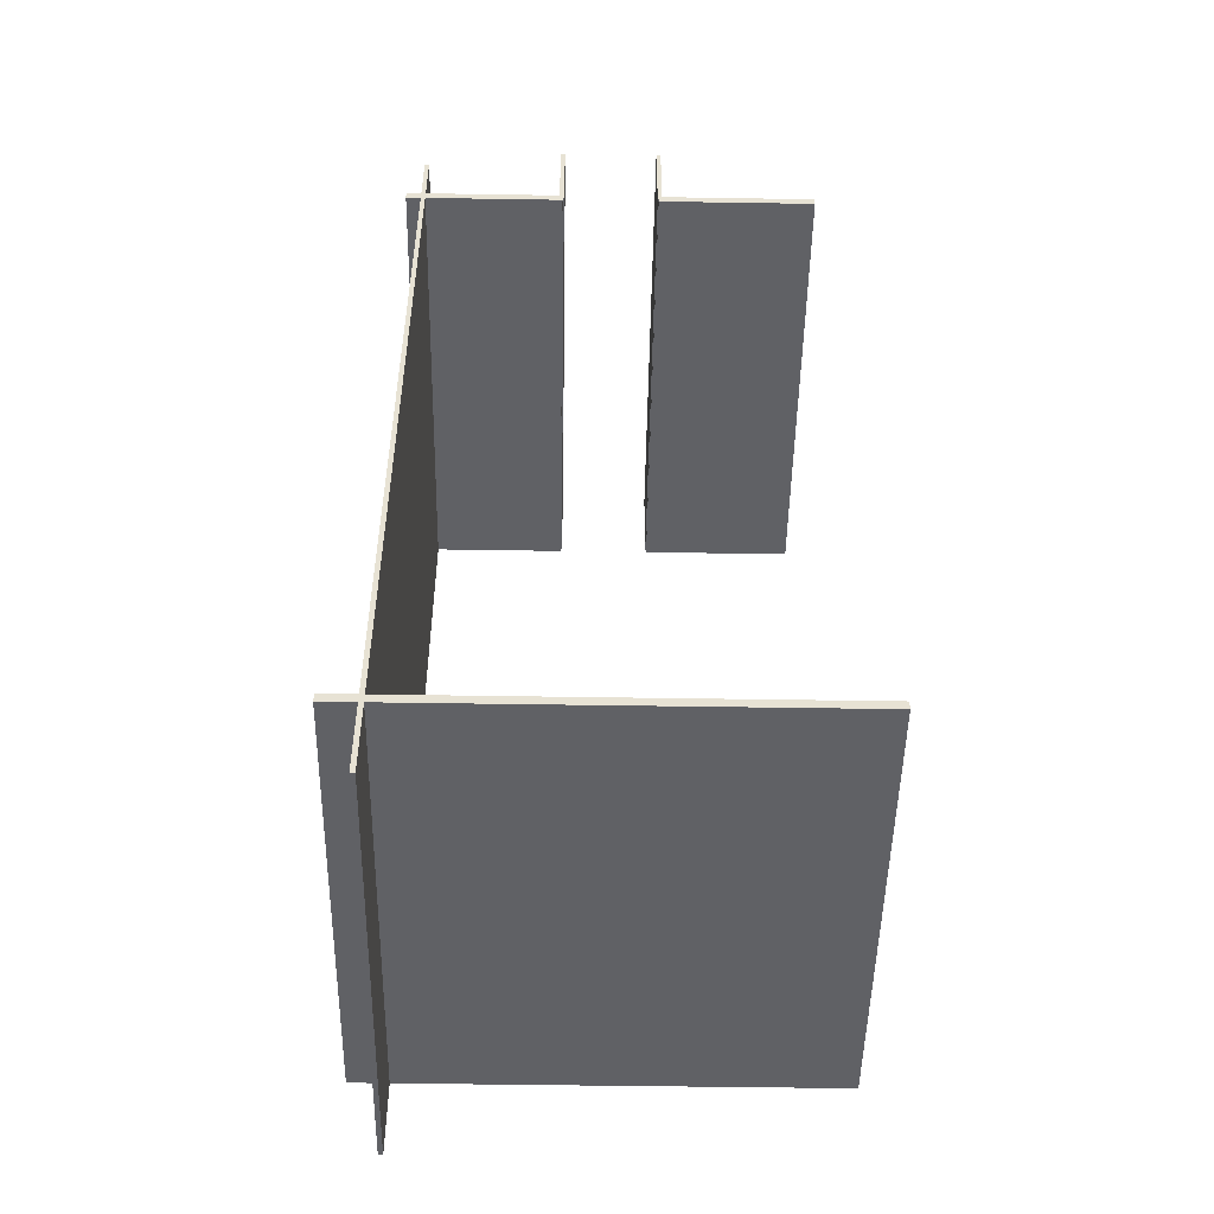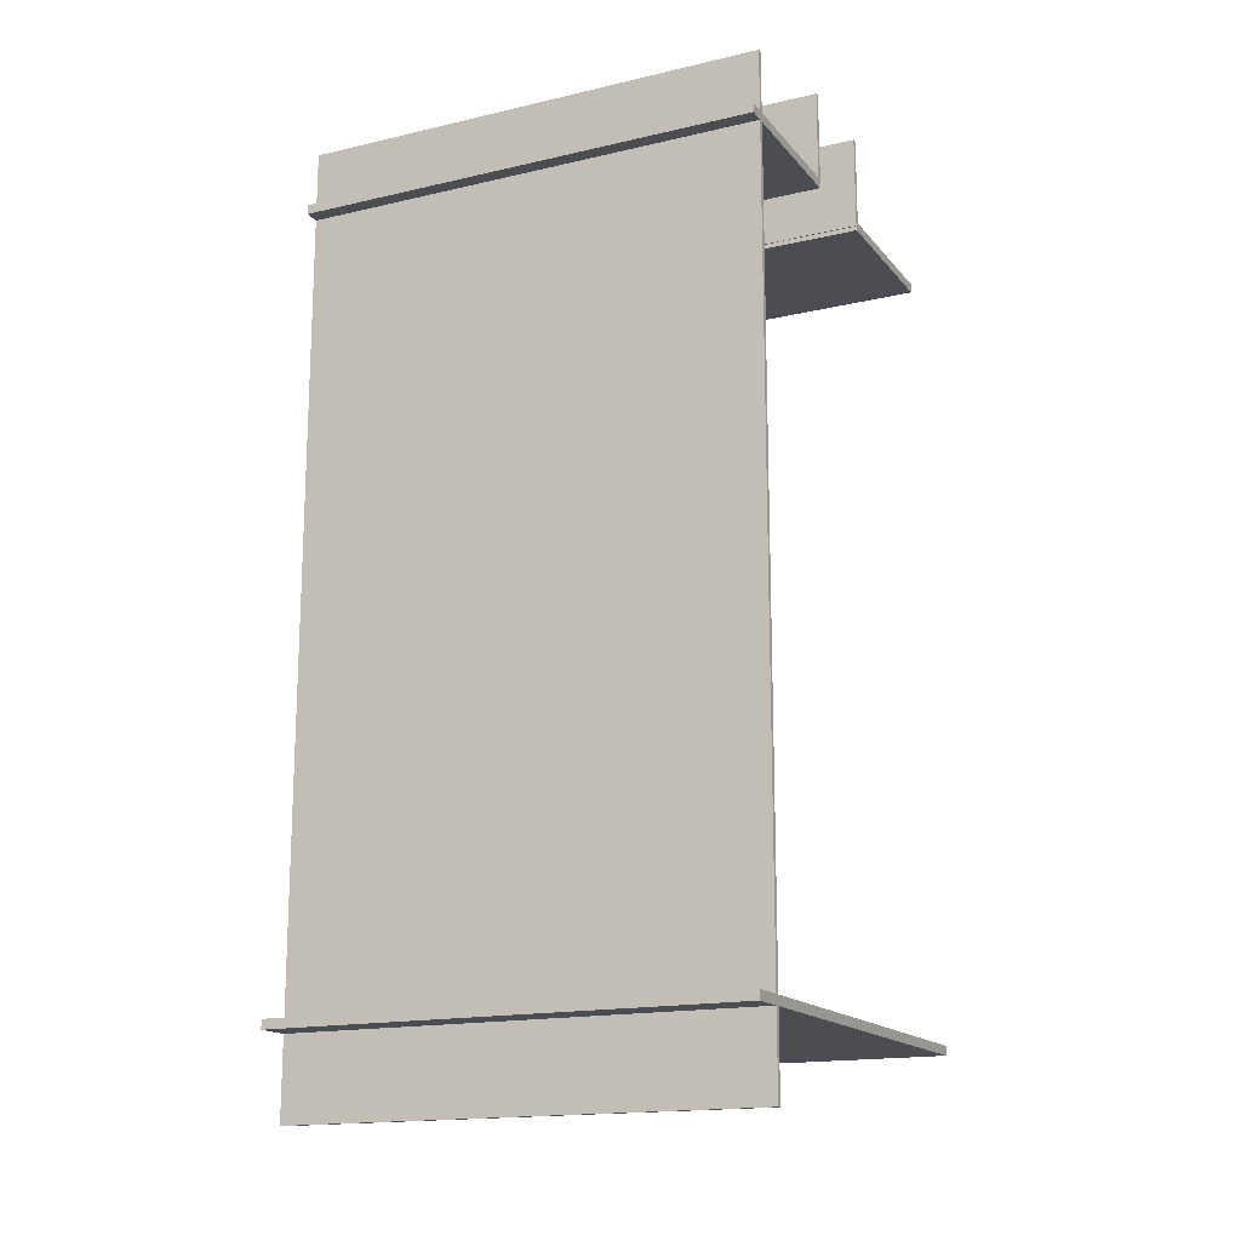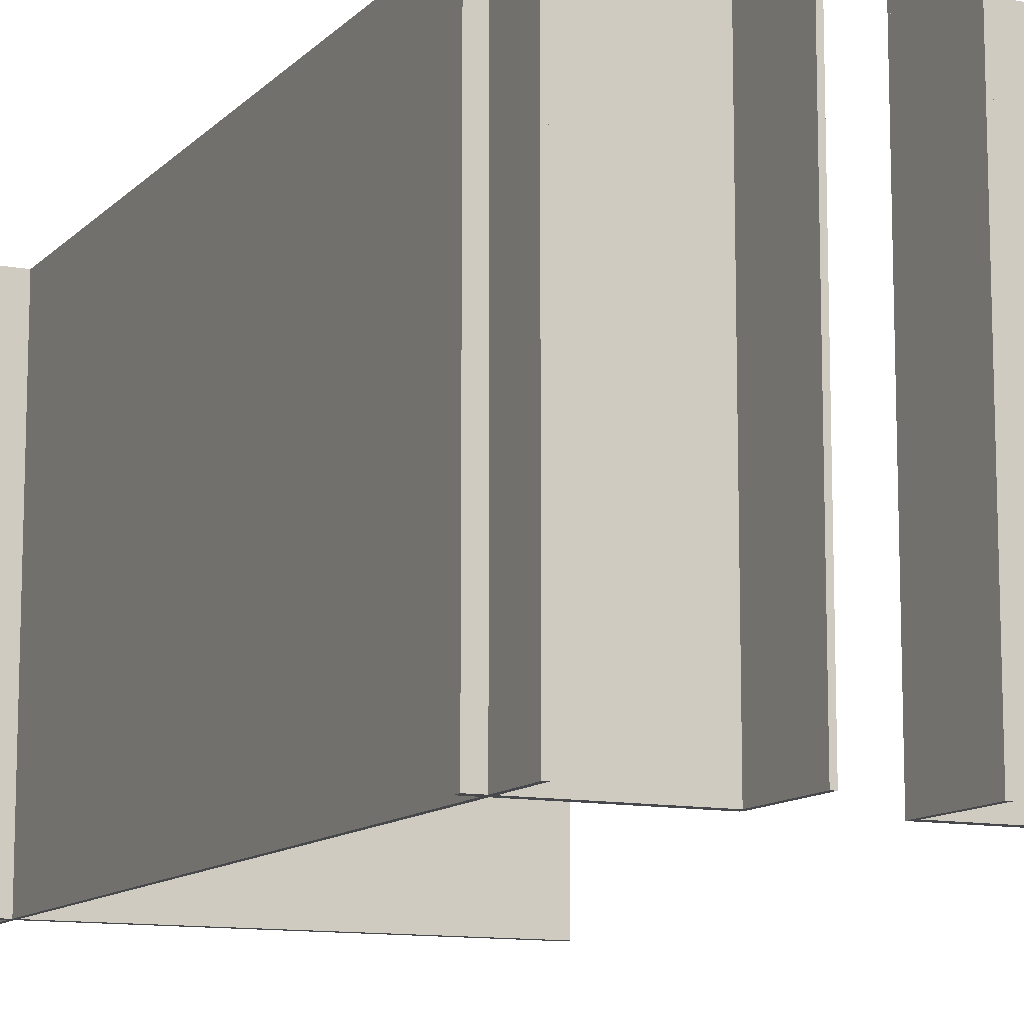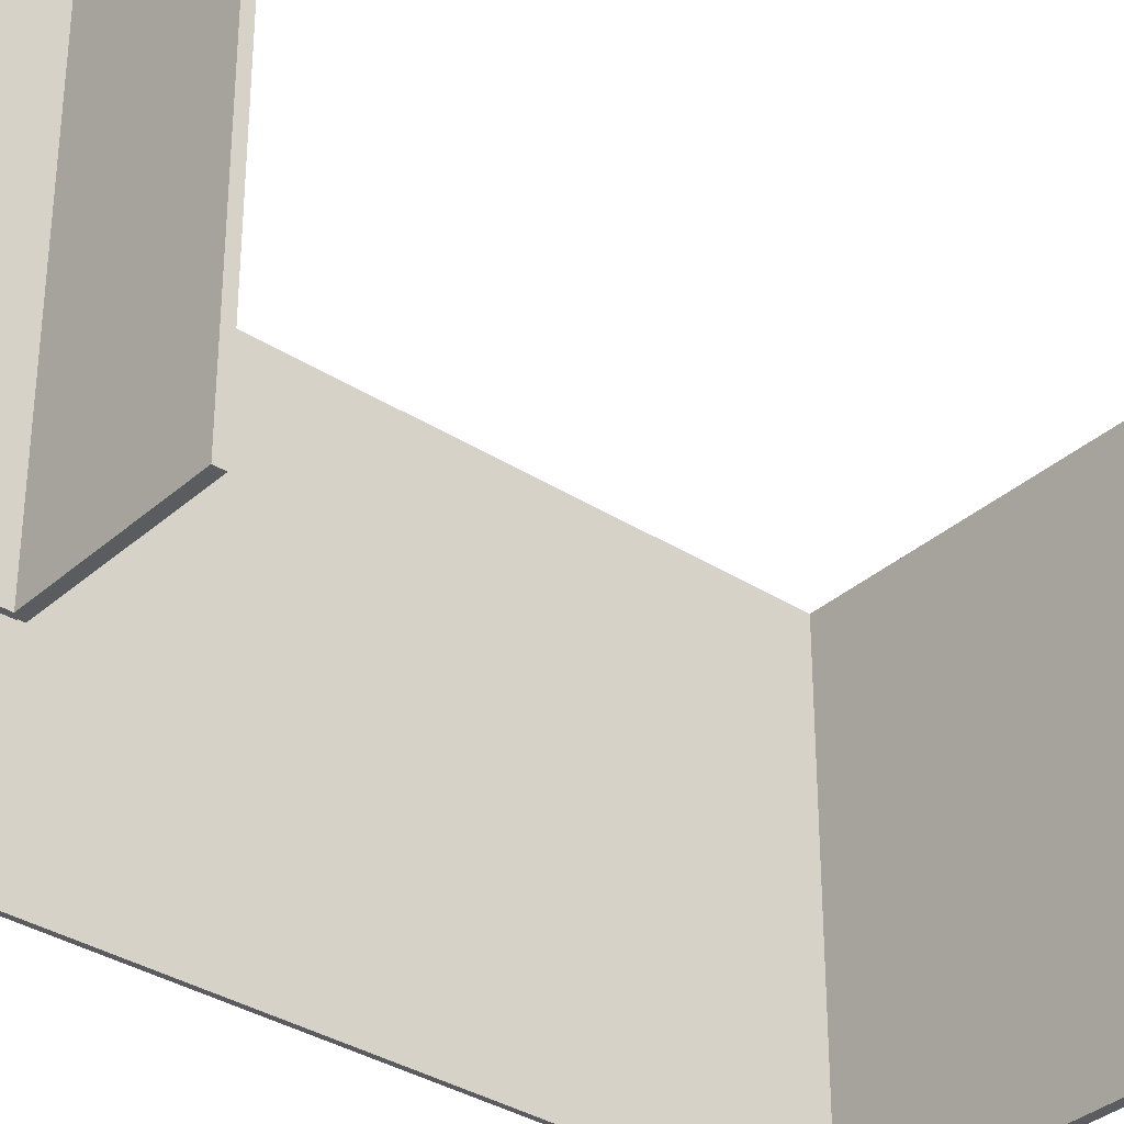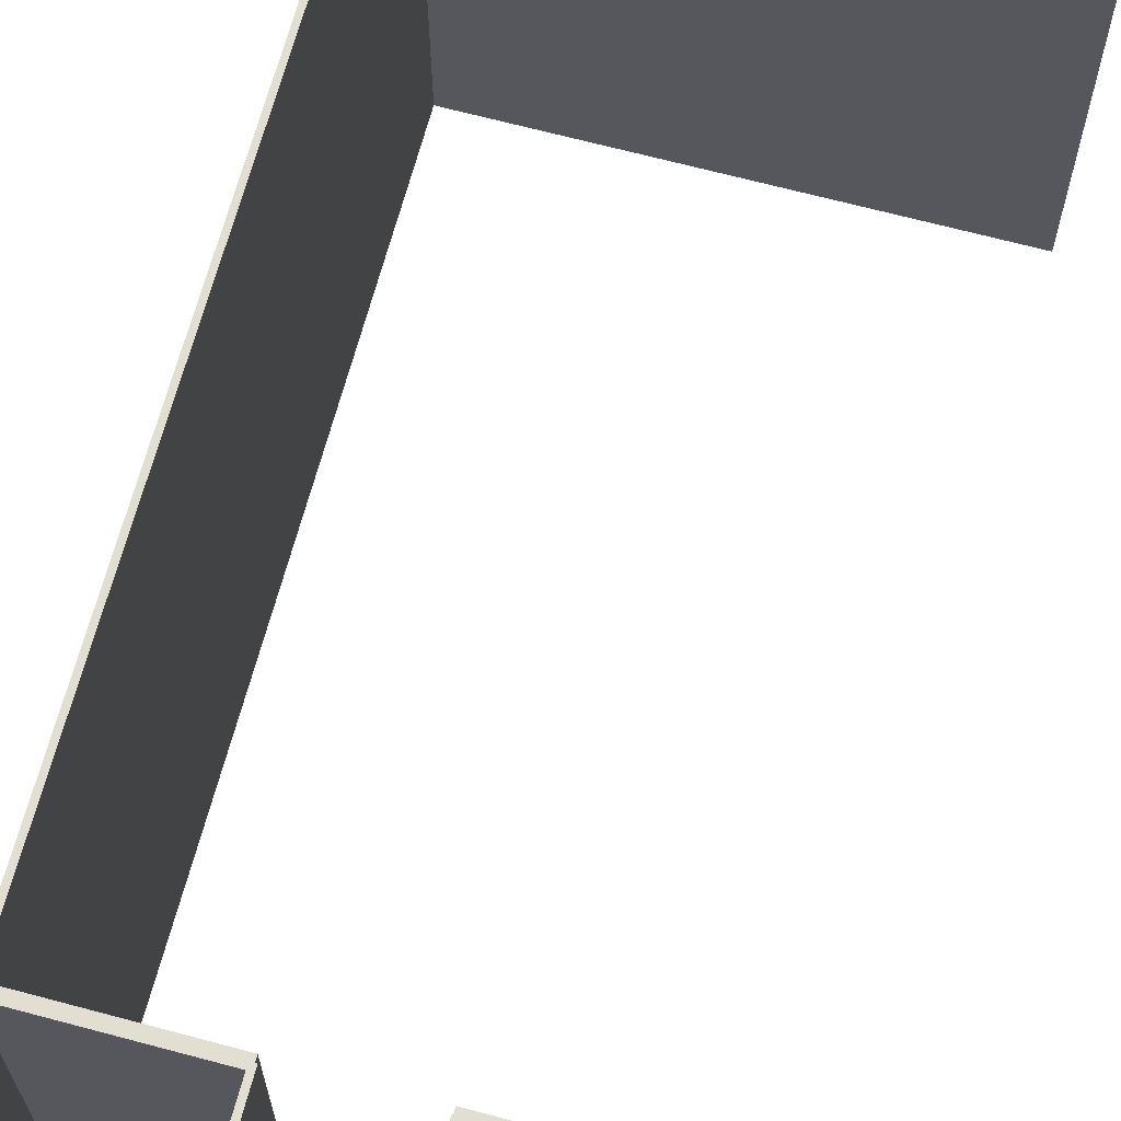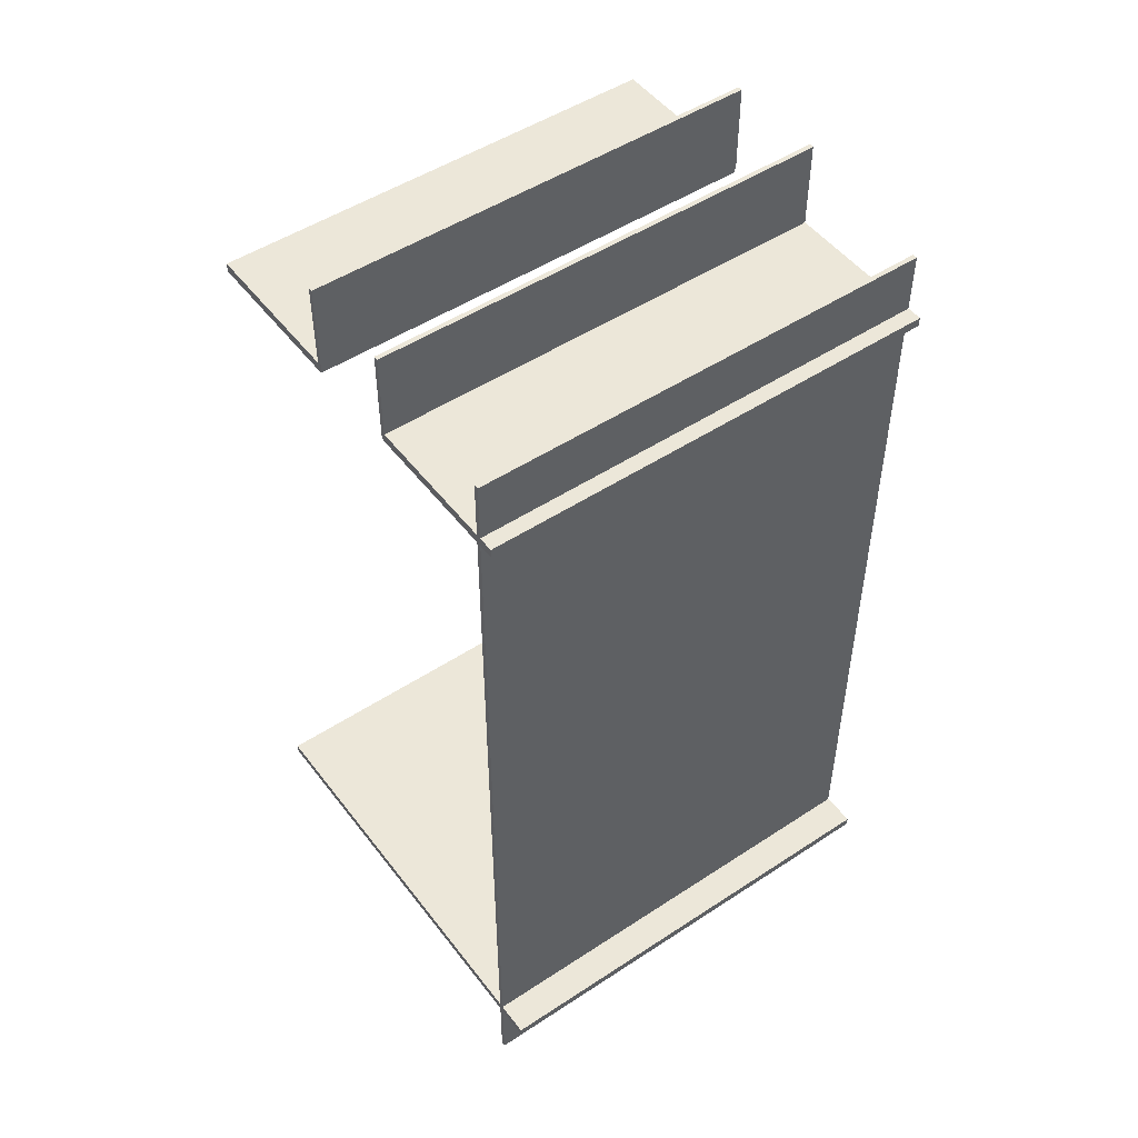
<metadata>
{"format":"obj","ext":"obj","renderer":"f3d","projection":"perspective","resolution":1024,"background":"white","views":[{"elev":-50.3,"azim":-1.0,"up":"+Z"},{"elev":-16.3,"azim":-64.3,"up":"+Z"},{"elev":-11.5,"azim":-25.3,"up":"+Y"},{"elev":-34.6,"azim":49.5,"up":"+Y"},{"elev":67.6,"azim":15.0,"up":"+Y"},{"elev":49.9,"azim":-125.9,"up":"+Z"}]}
</metadata>
<code>
v -40.45 -1.81 -5.8
v -22.95 -1.81 -5.8
v -40.45 48.19 -5.8
v -22.95 48.19 -5.8
v -40.45 48.19 -6.8
v -22.95 48.19 -6.8
v -40.45 -1.81 -6.8
v -22.95 -1.81 -6.8
v -40.45 48.19 -5.8
v -22.95 48.19 -5.8
v -40.45 48.19 -6.8
v -22.95 48.19 -6.8
v -40.45 -1.81 -6.8
v -40.45 -1.81 -5.8
v -22.95 -1.81 -5.8
v -22.95 -1.81 -6.8
v -22.95 -1.81 -5.8
v -22.95 48.19 -5.8
v -22.95 48.19 -6.8
v -22.95 -1.81 -6.8
v -40.45 -1.81 -6.8
v -40.45 48.19 -6.8
v -40.45 48.19 -5.8
v -40.45 -1.81 -5.8
f 4 3 1
f 2 4 1
f 6 5 9
f 10 6 9
f 8 7 11
f 12 8 11
f 15 14 13
f 16 15 13
f 19 18 17
f 20 19 17
f 23 22 21
f 24 23 21
v -40.55 -1.81 -6.3
v -40.55 -1.81 3.7
v -40.55 48.19 -6.3
v -40.55 48.19 3.7
v -40.05 48.19 -6.3
v -40.05 48.19 3.7
v -40.05 -1.81 -6.3
v -40.05 -1.81 3.7
v -40.55 48.19 -6.3
v -40.55 48.19 3.7
v -40.05 48.19 -6.3
v -40.05 48.19 3.7
v -40.05 -1.81 -6.3
v -40.55 -1.81 -6.3
v -40.55 -1.81 3.7
v -40.05 -1.81 3.7
v -40.55 -1.81 3.7
v -40.55 48.19 3.7
v -40.05 48.19 3.7
v -40.05 -1.81 3.7
v -40.05 -1.81 -6.3
v -40.05 48.19 -6.3
v -40.55 48.19 -6.3
v -40.55 -1.81 -6.3
f 28 27 25
f 26 28 25
f 30 29 33
f 34 30 33
f 32 31 35
f 36 32 35
f 39 38 37
f 40 39 37
f 43 42 41
f 44 43 41
f 47 46 45
f 48 47 45
v -68.7 -1.81 -5.8
v -51.2 -1.81 -5.8
v -68.7 48.19 -5.8
v -51.2 48.19 -5.8
v -68.7 48.19 -6.8
v -51.2 48.19 -6.8
v -68.7 -1.81 -6.8
v -51.2 -1.81 -6.8
v -68.7 48.19 -5.8
v -51.2 48.19 -5.8
v -68.7 48.19 -6.8
v -51.2 48.19 -6.8
v -68.7 -1.81 -6.8
v -68.7 -1.81 -5.8
v -51.2 -1.81 -5.8
v -51.2 -1.81 -6.8
v -51.2 -1.81 -5.8
v -51.2 48.19 -5.8
v -51.2 48.19 -6.8
v -51.2 -1.81 -6.8
v -68.7 -1.81 -6.8
v -68.7 48.19 -6.8
v -68.7 48.19 -5.8
v -68.7 -1.81 -5.8
f 52 51 49
f 50 52 49
f 54 53 57
f 58 54 57
f 56 55 59
f 60 56 59
f 63 62 61
f 64 63 61
f 67 66 65
f 68 67 65
f 71 70 69
f 72 71 69
v -67.05 -1.81 -99.3
v -67.05 -1.81 0.7002
v -67.05 48.19 -99.3
v -67.05 48.19 0.7002
v -66.55 48.19 -99.3
v -66.55 48.19 0.7002
v -66.55 -1.81 -99.3
v -66.55 -1.81 0.7002
v -67.05 48.19 -99.3
v -67.05 48.19 0.7002
v -66.55 48.19 -99.3
v -66.55 48.19 0.7002
v -66.55 -1.81 -99.3
v -67.05 -1.81 -99.3
v -67.05 -1.81 0.7002
v -66.55 -1.81 0.7002
v -67.05 -1.81 0.7002
v -67.05 48.19 0.7002
v -66.55 48.19 0.7002
v -66.55 -1.81 0.7002
v -66.55 -1.81 -99.3
v -66.55 48.19 -99.3
v -67.05 48.19 -99.3
v -67.05 -1.81 -99.3
f 76 75 73
f 74 76 73
f 78 77 81
f 82 78 81
f 80 79 83
f 84 80 83
f 87 86 85
f 88 87 85
f 91 90 89
f 92 91 89
f 95 94 93
f 96 95 93
v -70.8 -1.81 -89.8
v -20.8 -1.81 -89.8
v -70.8 48.19 -89.8
v -20.8 48.19 -89.8
v -70.8 48.19 -90.8
v -20.8 48.19 -90.8
v -70.8 -1.81 -90.8
v -20.8 -1.81 -90.8
v -70.8 48.19 -89.8
v -20.8 48.19 -89.8
v -70.8 48.19 -90.8
v -20.8 48.19 -90.8
v -70.8 -1.81 -90.8
v -70.8 -1.81 -89.8
v -20.8 -1.81 -89.8
v -20.8 -1.81 -90.8
v -20.8 -1.81 -89.8
v -20.8 48.19 -89.8
v -20.8 48.19 -90.8
v -20.8 -1.81 -90.8
v -70.8 -1.81 -90.8
v -70.8 48.19 -90.8
v -70.8 48.19 -89.8
v -70.8 -1.81 -89.8
f 100 99 97
f 98 100 97
f 102 101 105
f 106 102 105
f 104 103 107
f 108 104 107
f 111 110 109
f 112 111 109
f 115 114 113
f 116 115 113
f 119 118 117
f 120 119 117
v -51.55 -1.81 -6.3
v -51.55 -1.81 3.7
v -51.55 48.19 -6.3
v -51.55 48.19 3.7
v -51.05 48.19 -6.3
v -51.05 48.19 3.7
v -51.05 -1.81 -6.3
v -51.05 -1.81 3.7
v -51.55 48.19 -6.3
v -51.55 48.19 3.7
v -51.05 48.19 -6.3
v -51.05 48.19 3.7
v -51.05 -1.81 -6.3
v -51.55 -1.81 -6.3
v -51.55 -1.81 3.7
v -51.05 -1.81 3.7
v -51.55 -1.81 3.7
v -51.55 48.19 3.7
v -51.05 48.19 3.7
v -51.05 -1.81 3.7
v -51.05 -1.81 -6.3
v -51.05 48.19 -6.3
v -51.55 48.19 -6.3
v -51.55 -1.81 -6.3
f 124 123 121
f 122 124 121
f 126 125 129
f 130 126 129
f 128 127 131
f 132 128 131
f 135 134 133
f 136 135 133
f 139 138 137
f 140 139 137
f 143 142 141
f 144 143 141

</code>
